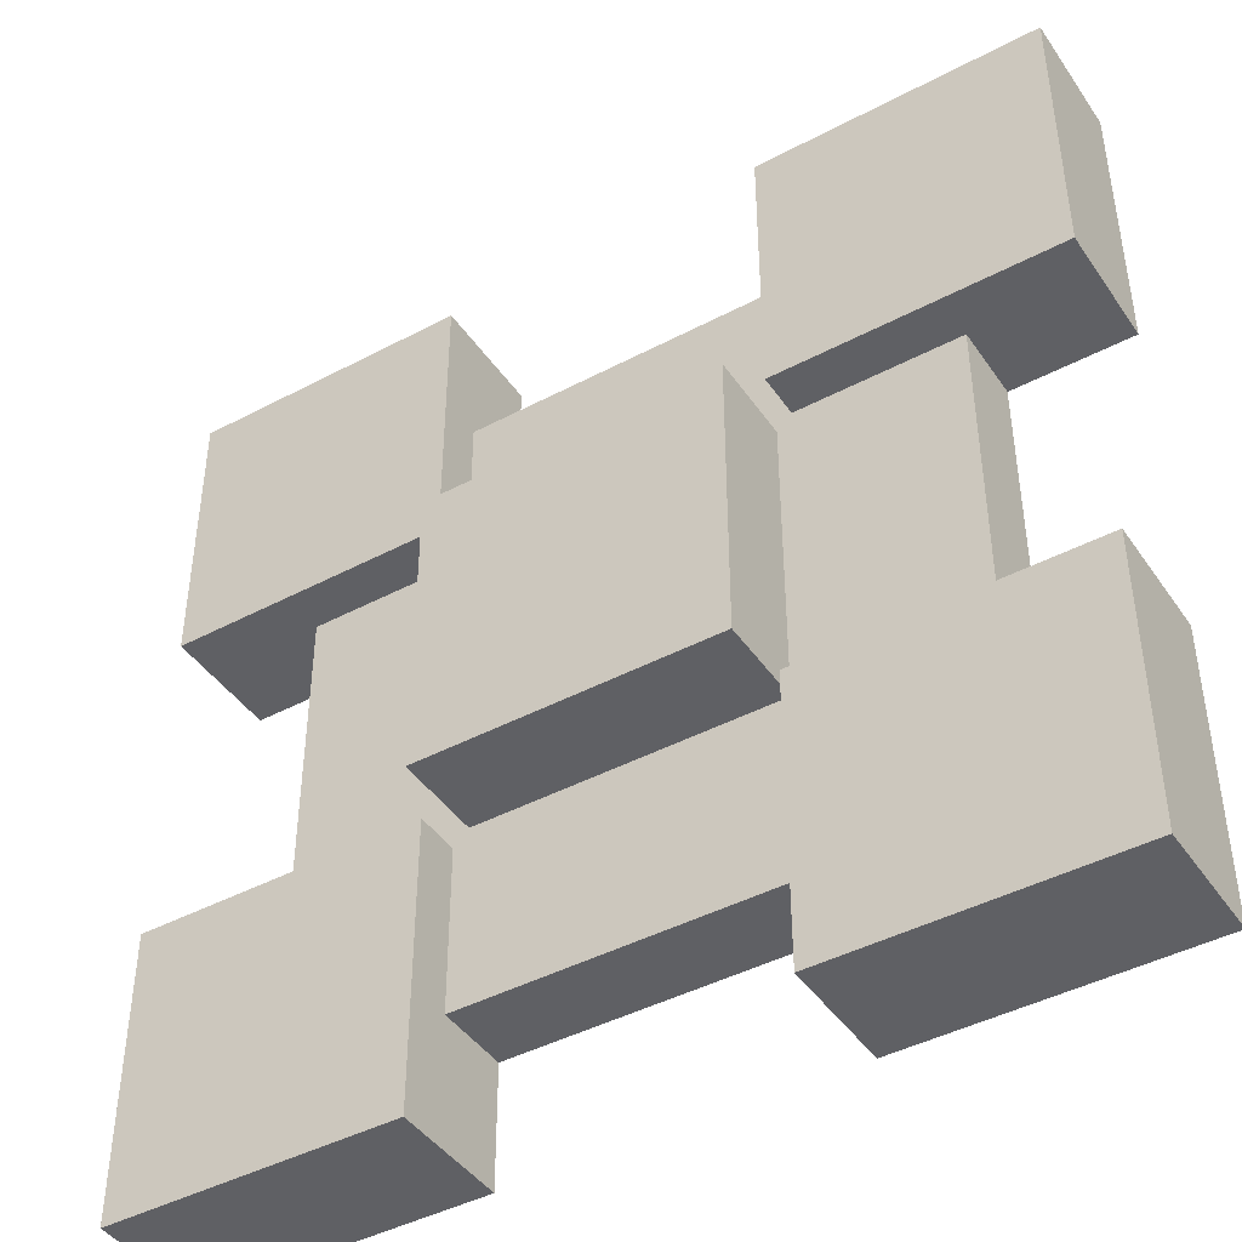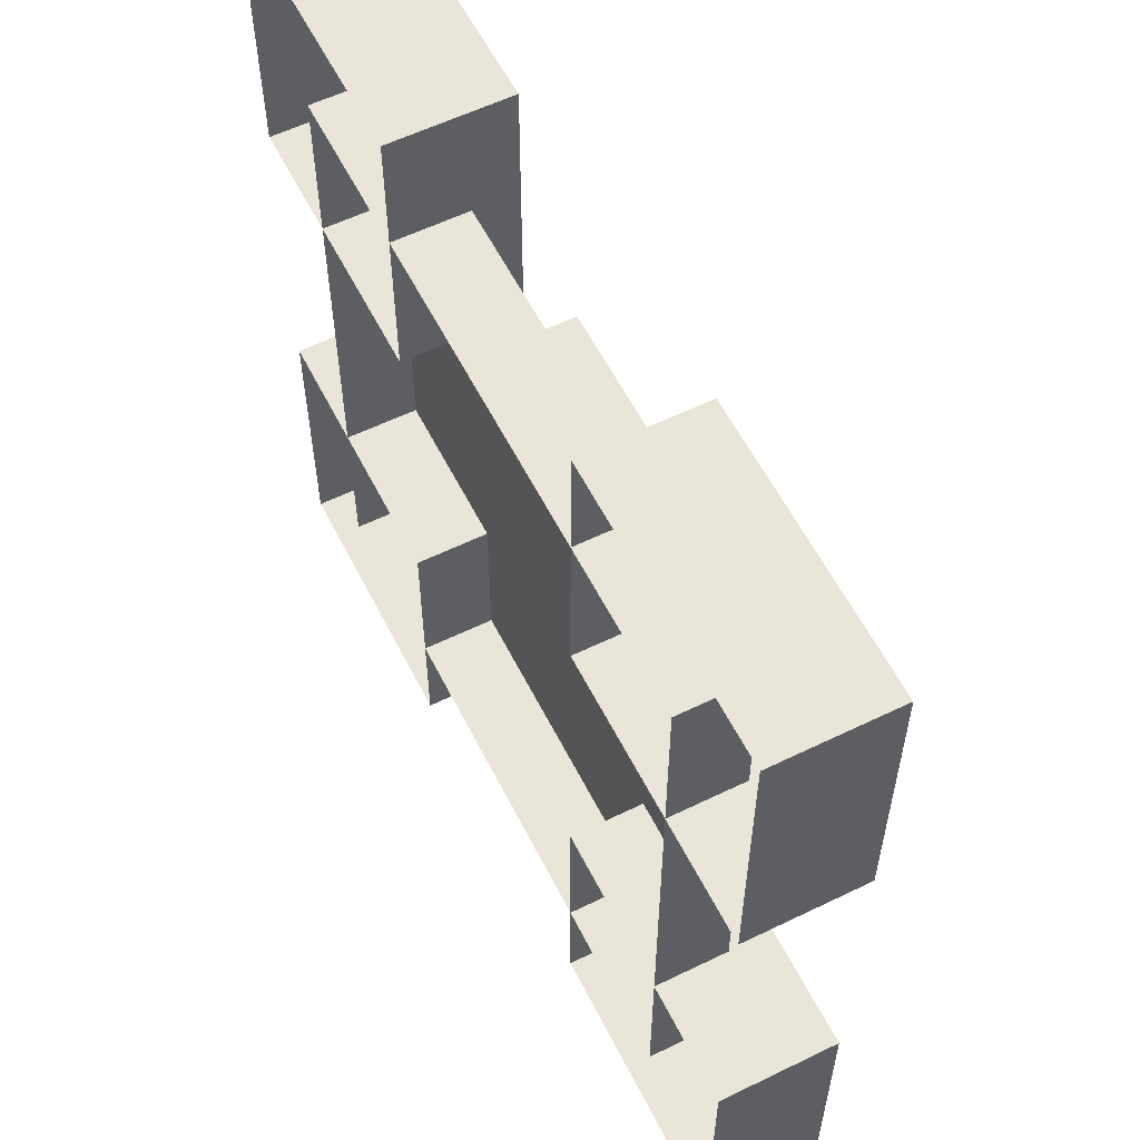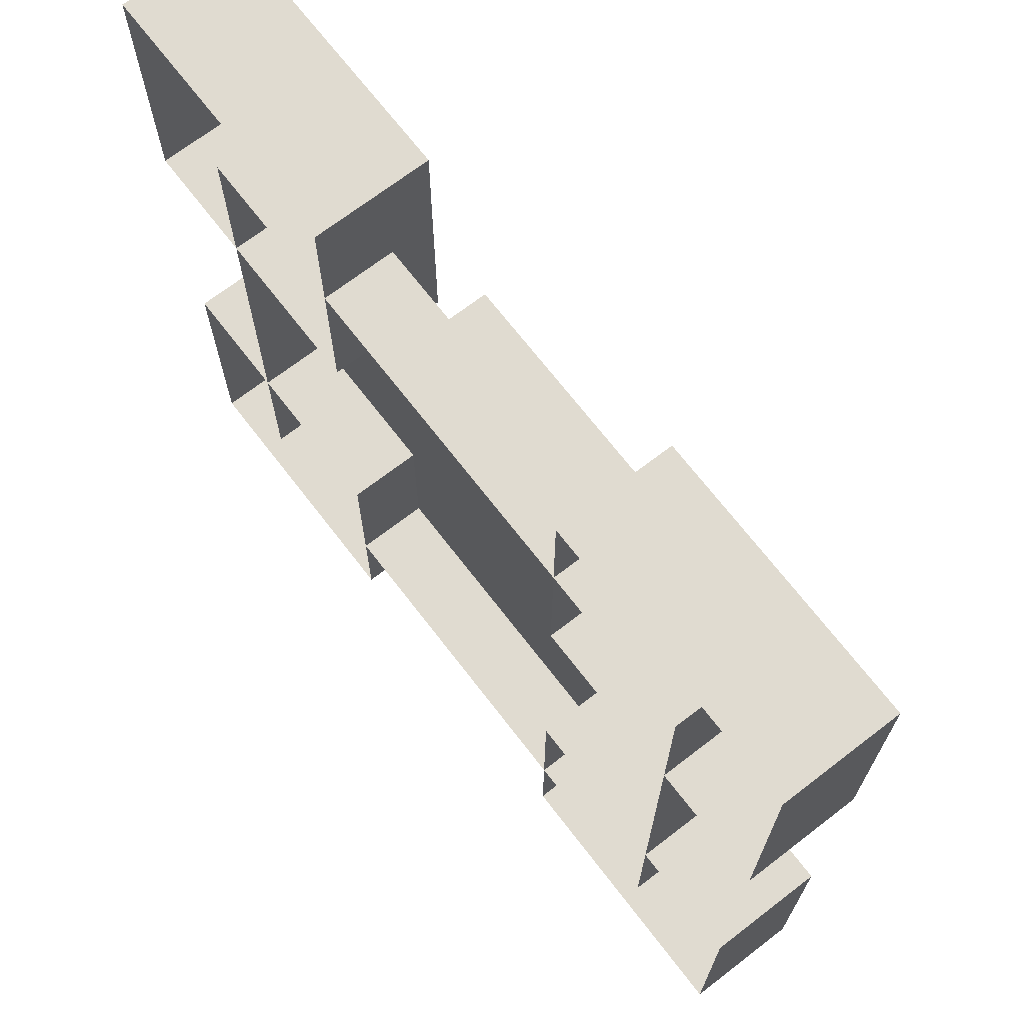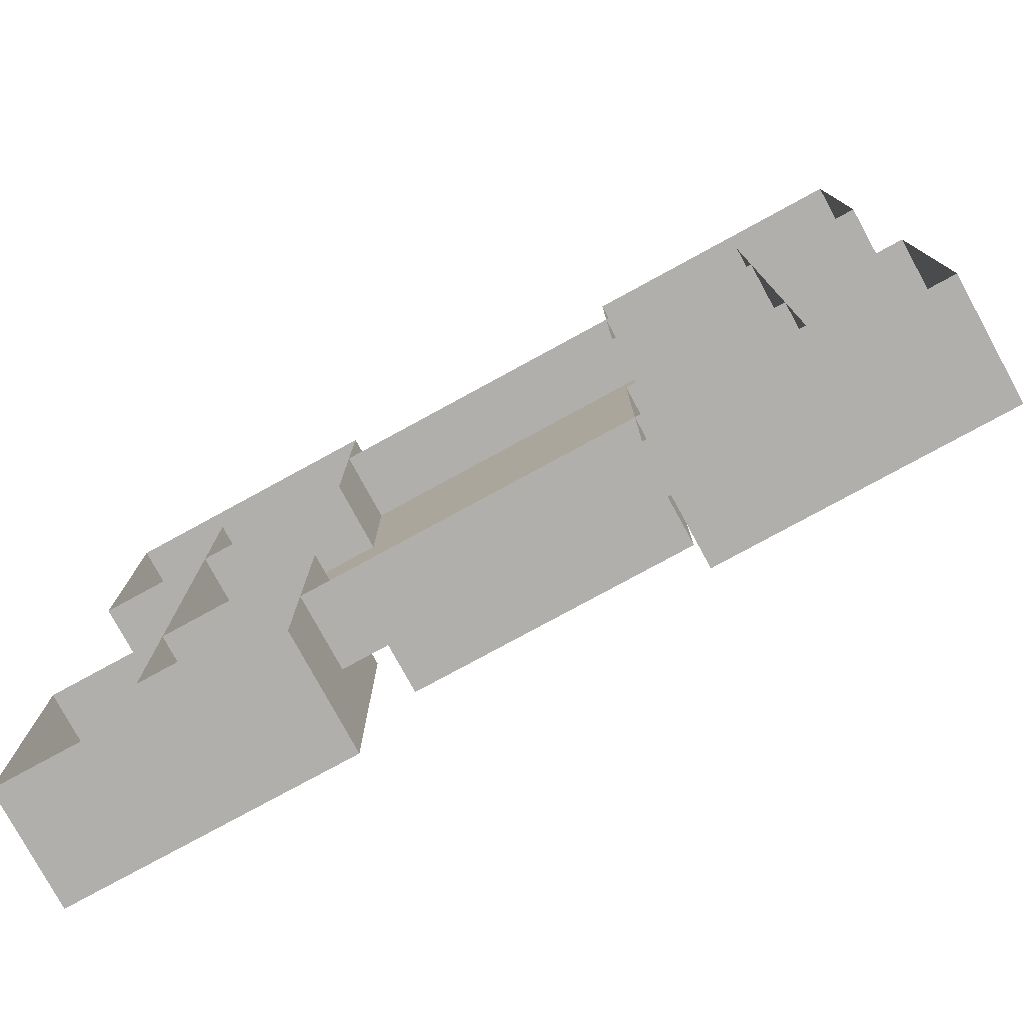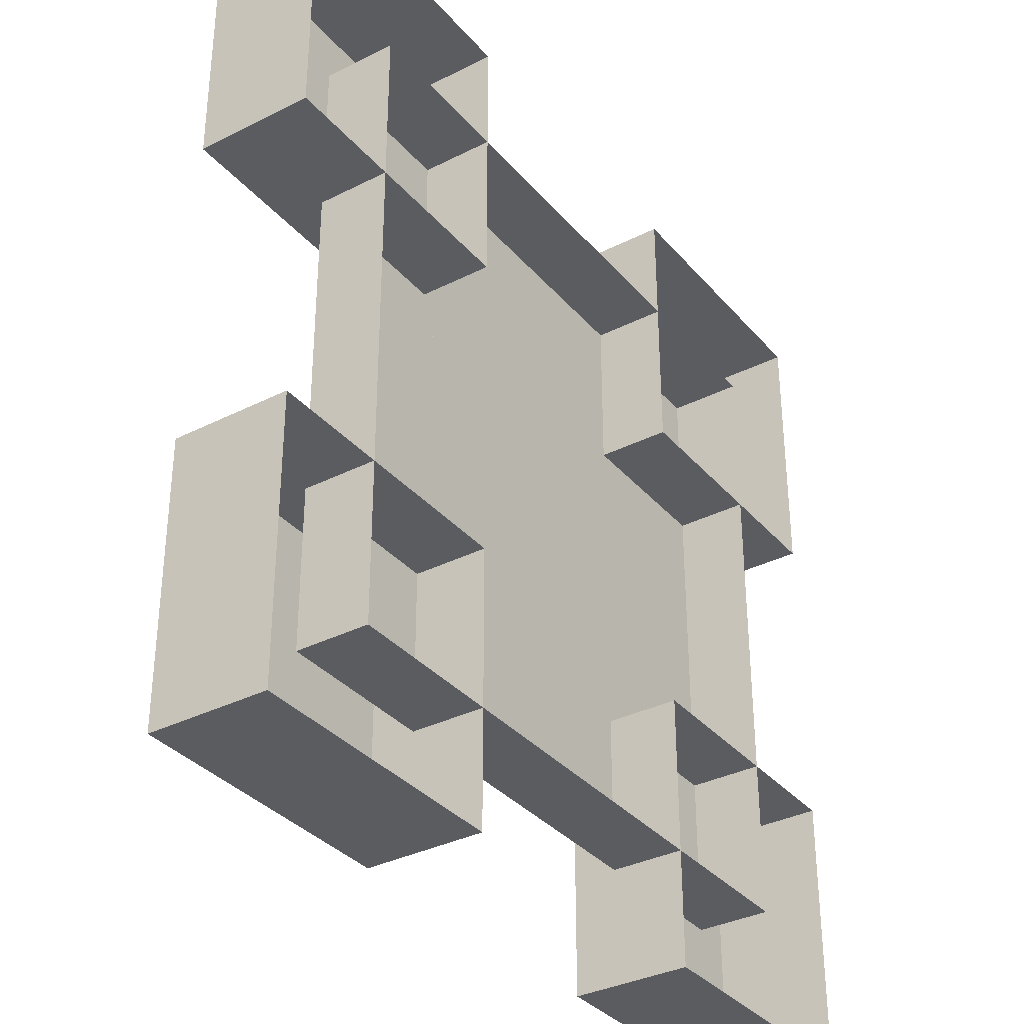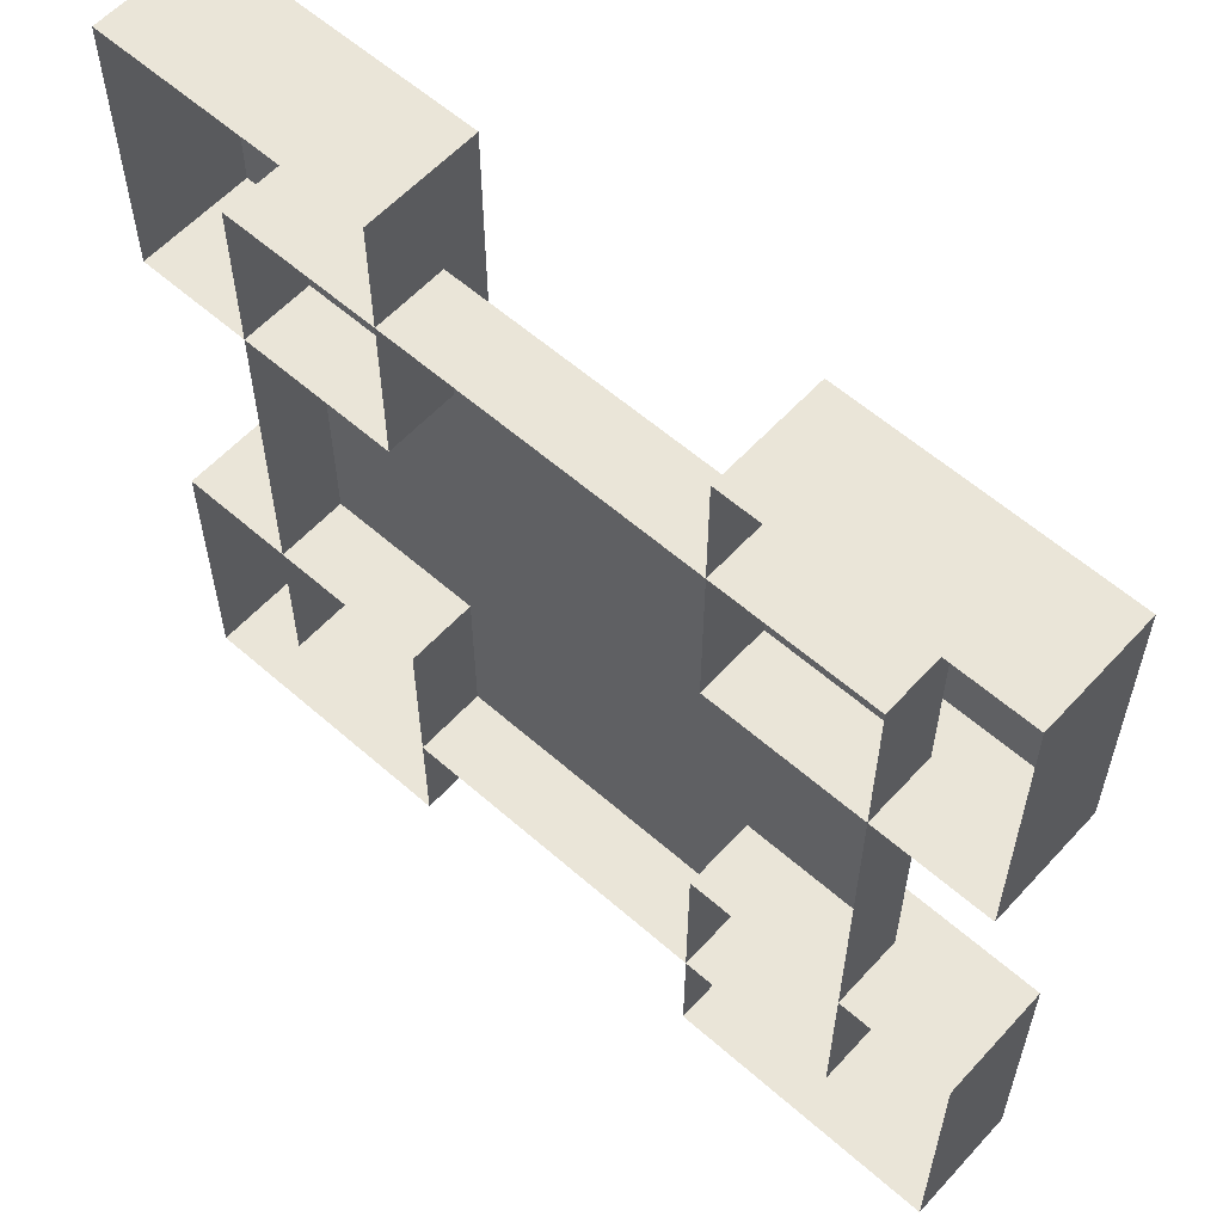
<metadata>
{"format":"obj","ext":"obj","renderer":"f3d","projection":"perspective","resolution":1024,"background":"white","views":[{"elev":-43.6,"azim":-148.0,"up":"+Z"},{"elev":58.2,"azim":63.3,"up":"+Z"},{"elev":69.8,"azim":52.4,"up":"+Z"},{"elev":-78.3,"azim":28.6,"up":"+Z"},{"elev":-34.4,"azim":-55.7,"up":"+Z"},{"elev":58.9,"azim":42.1,"up":"+Z"}]}
</metadata>
<code>
g alien_planet_artifact_mesh_root
v 0.1 0.05 -0.1
v 0.1 0.11 -0.1
v -0.1 0.11 -0.1
v -0.1 0.05 -0.1
v -0.1 0.11 -0.1
v -0.1 0.11 0.1
v -0.1 0.05 0.1
v -0.1 0.05 -0.1
v -0.1 0.11 -0.1
v 0.1 0.11 -0.1
v 0.1 0.11 0.1
v -0.1 0.11 0.1
v -0.1 0.05 0.1
v -0.1 0.11 0.1
v 0.1 0.11 0.1
v 0.1 0.05 0.1
v 0.1 0.11 -0.1
v 0.1 0.05 -0.1
v 0.1 0.05 0.1
v 0.1 0.11 0.1
v 0.22 7.212e-09 -0.22
v 0.22 0.05 -0.22
v -0.22 0.05 -0.22
v -0.22 7.212e-09 -0.22
v -0.22 -7.212e-09 0.22
v -0.22 0.05 0.22
v 0.22 0.05 0.22
v 0.22 -7.212e-09 0.22
v -0.22 7.212e-09 -0.22
v -0.22 0.05 -0.22
v -0.22 0.05 0.22
v -0.22 -7.212e-09 0.22
v 0.22 7.212e-09 -0.22
v 0.22 -7.212e-09 0.22
v 0.22 0.05 0.22
v 0.22 0.05 -0.22
v 0.22 0.05 0.22
v -0.22 0.05 0.22
v -0.22 0.05 -0.22
v 0.22 0.05 -0.22
v 0.3 0.08 0.3
v 0.3 -1.311e-08 0.3
v 0.11 -1.311e-08 0.3
v 0.11 0.08 0.3
v 0.11 0.08 0.11
v 0.3 0.08 0.11
v 0.3 0.08 0.3
v 0.11 0.08 0.3
v 0.3 0.08 0.3
v 0.3 0.08 0.11
v 0.3 -8.961e-09 0.11
v 0.3 -1.311e-08 0.3
v 0.3 0.08 0.11
v 0.11 0.08 0.11
v 0.11 -8.961e-09 0.11
v 0.3 -8.961e-09 0.11
v 0.11 0.08 0.3
v 0.11 -1.311e-08 0.3
v 0.11 -8.961e-09 0.11
v 0.11 0.08 0.11
v -0.3 0.08 0.3
v -0.11 0.08 0.3
v -0.11 -1.311e-08 0.3
v -0.3 -1.311e-08 0.3
v -0.11 0.08 0.11
v -0.11 0.08 0.3
v -0.3 0.08 0.3
v -0.3 0.08 0.11
v -0.3 0.08 0.3
v -0.3 -1.311e-08 0.3
v -0.3 -8.961e-09 0.11
v -0.3 0.08 0.11
v -0.3 0.08 0.11
v -0.3 -8.961e-09 0.11
v -0.11 -8.961e-09 0.11
v -0.11 0.08 0.11
v -0.11 0.08 0.3
v -0.11 0.08 0.11
v -0.11 -8.961e-09 0.11
v -0.11 -1.311e-08 0.3
v 0.3 0.08 -0.3
v 0.11 0.08 -0.3
v 0.11 -1.311e-08 -0.3
v 0.3 -1.311e-08 -0.3
v 0.11 0.08 -0.11
v 0.11 0.08 -0.3
v 0.3 0.08 -0.3
v 0.3 0.08 -0.11
v 0.3 0.08 -0.3
v 0.3 -1.311e-08 -0.3
v 0.3 -8.961e-09 -0.11
v 0.3 0.08 -0.11
v 0.3 0.08 -0.11
v 0.3 -8.961e-09 -0.11
v 0.11 -8.961e-09 -0.11
v 0.11 0.08 -0.11
v 0.11 0.08 -0.3
v 0.11 0.08 -0.11
v 0.11 -8.961e-09 -0.11
v 0.11 -1.311e-08 -0.3
v -0.3 0.08 -0.3
v -0.3 -1.311e-08 -0.3
v -0.11 -1.311e-08 -0.3
v -0.11 0.08 -0.3
v -0.11 0.08 -0.11
v -0.3 0.08 -0.11
v -0.3 0.08 -0.3
v -0.11 0.08 -0.3
v -0.3 0.08 -0.3
v -0.3 0.08 -0.11
v -0.3 -8.961e-09 -0.11
v -0.3 -1.311e-08 -0.3
v -0.3 0.08 -0.11
v -0.11 0.08 -0.11
v -0.11 -8.961e-09 -0.11
v -0.3 -8.961e-09 -0.11
v -0.11 0.08 -0.3
v -0.11 -1.311e-08 -0.3
v -0.11 -8.961e-09 -0.11
v -0.11 0.08 -0.11
g alien_planet_artifact_mesh_root_0
f 3 2 1
f 4 3 1
f 7 6 5
f 8 7 5
f 11 10 9
f 12 11 9
f 15 14 13
f 16 15 13
f 19 18 17
f 20 19 17
f 23 22 21
f 24 23 21
f 27 26 25
f 28 27 25
f 31 30 29
f 32 31 29
f 35 34 33
f 36 35 33
f 39 38 37
f 40 39 37
f 43 42 41
f 44 43 41
f 47 46 45
f 48 47 45
f 51 50 49
f 52 51 49
f 55 54 53
f 56 55 53
f 59 58 57
f 60 59 57
f 63 62 61
f 64 63 61
f 67 66 65
f 68 67 65
f 71 70 69
f 72 71 69
f 75 74 73
f 76 75 73
f 79 78 77
f 80 79 77
f 83 82 81
f 84 83 81
f 87 86 85
f 88 87 85
f 91 90 89
f 92 91 89
f 95 94 93
f 96 95 93
f 99 98 97
f 100 99 97
f 103 102 101
f 104 103 101
f 107 106 105
f 108 107 105
f 111 110 109
f 112 111 109
f 115 114 113
f 116 115 113
f 119 118 117
f 120 119 117

</code>
